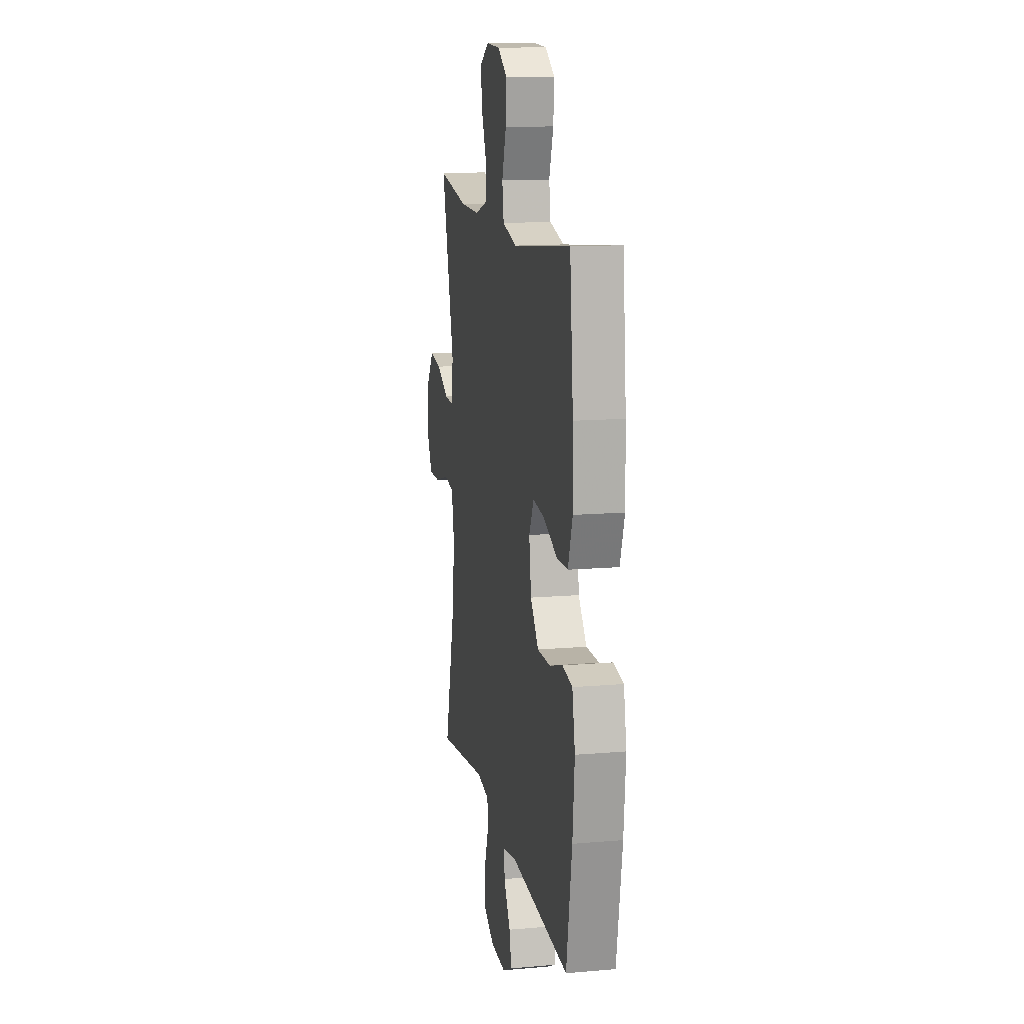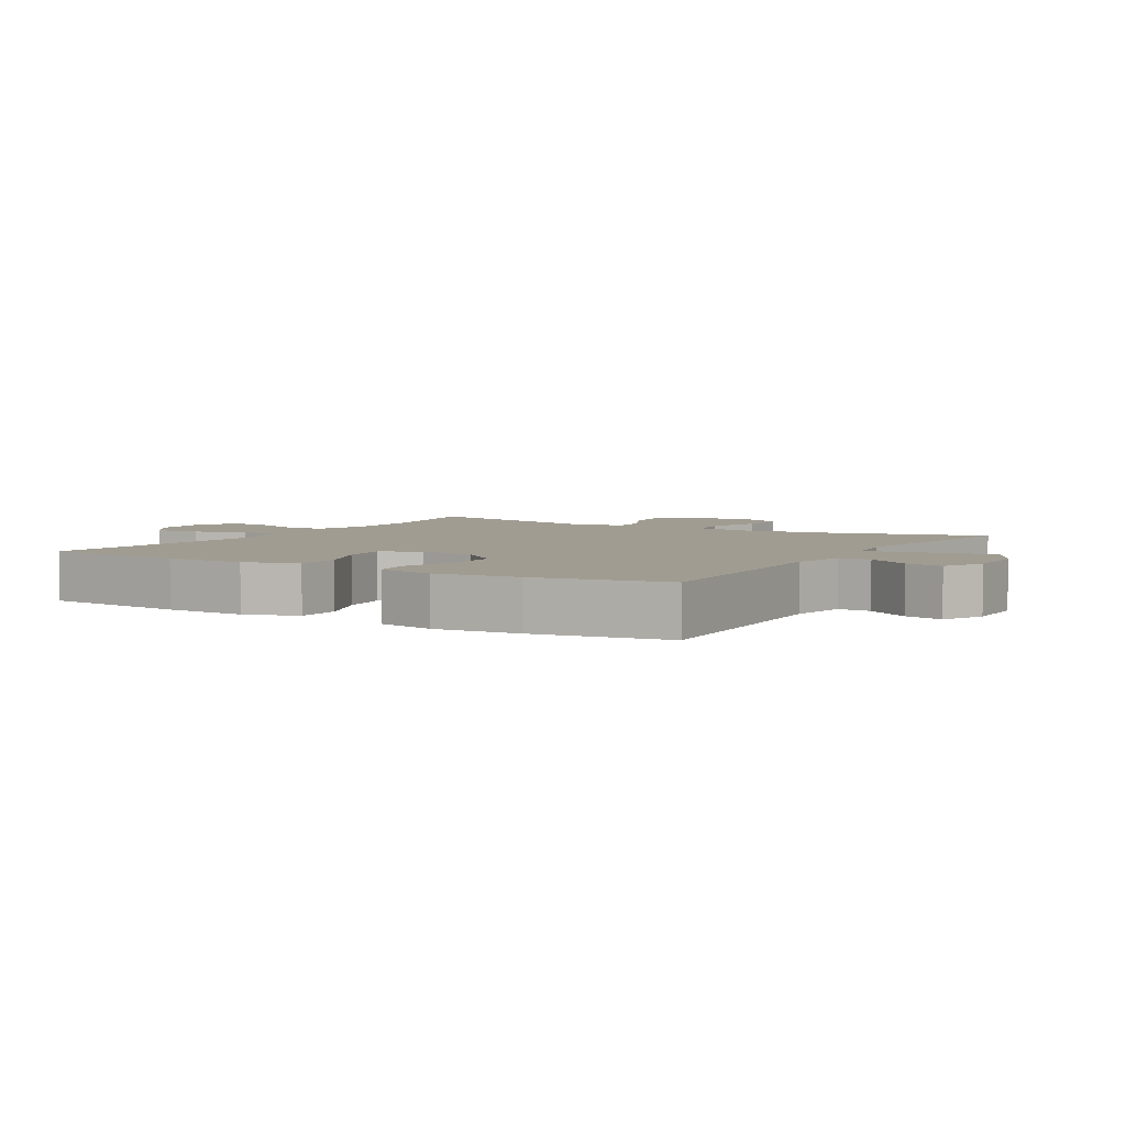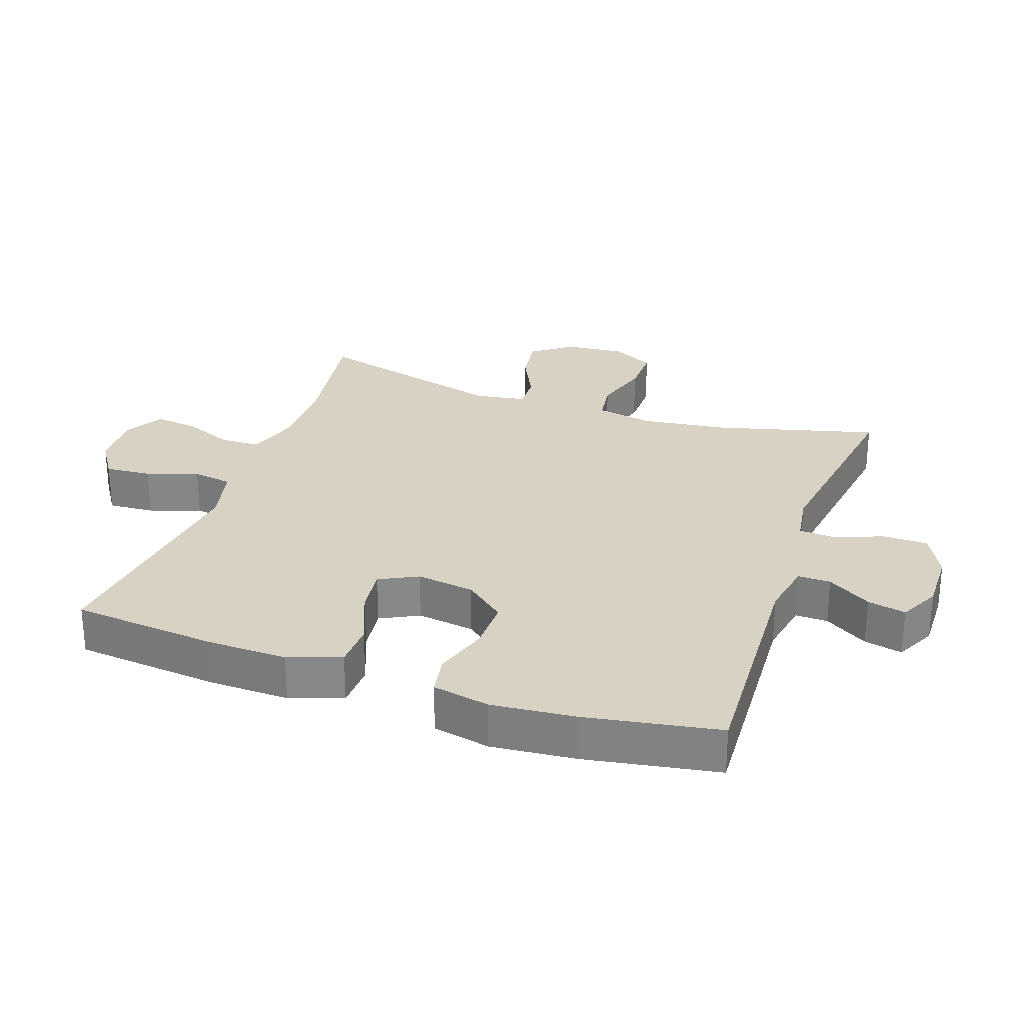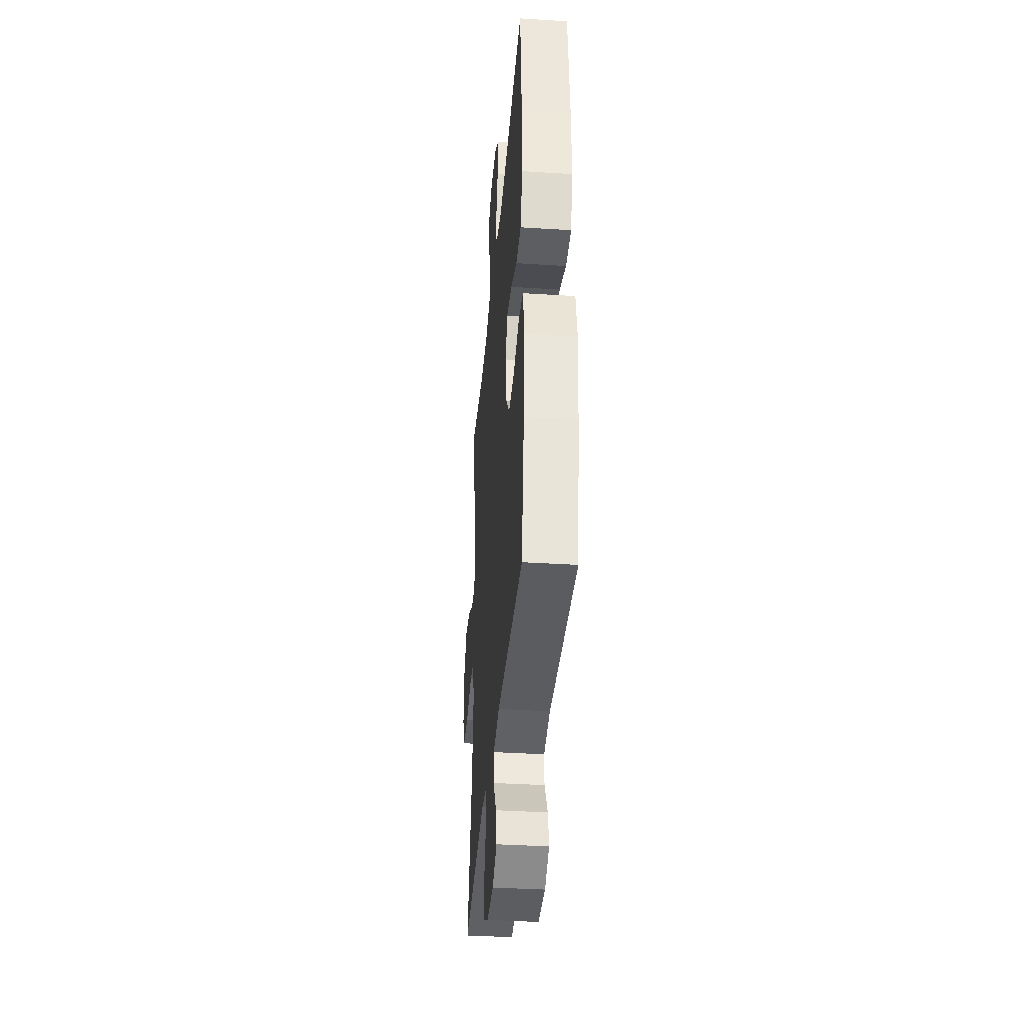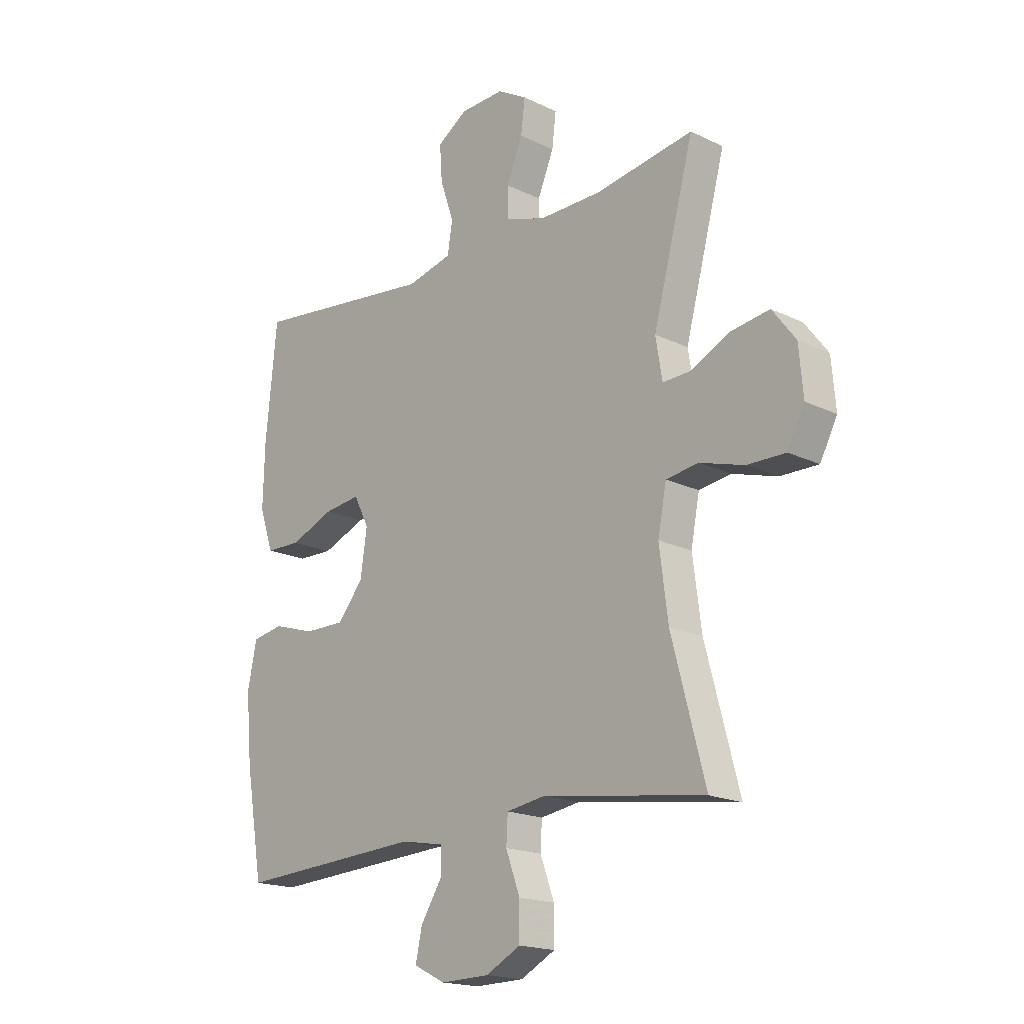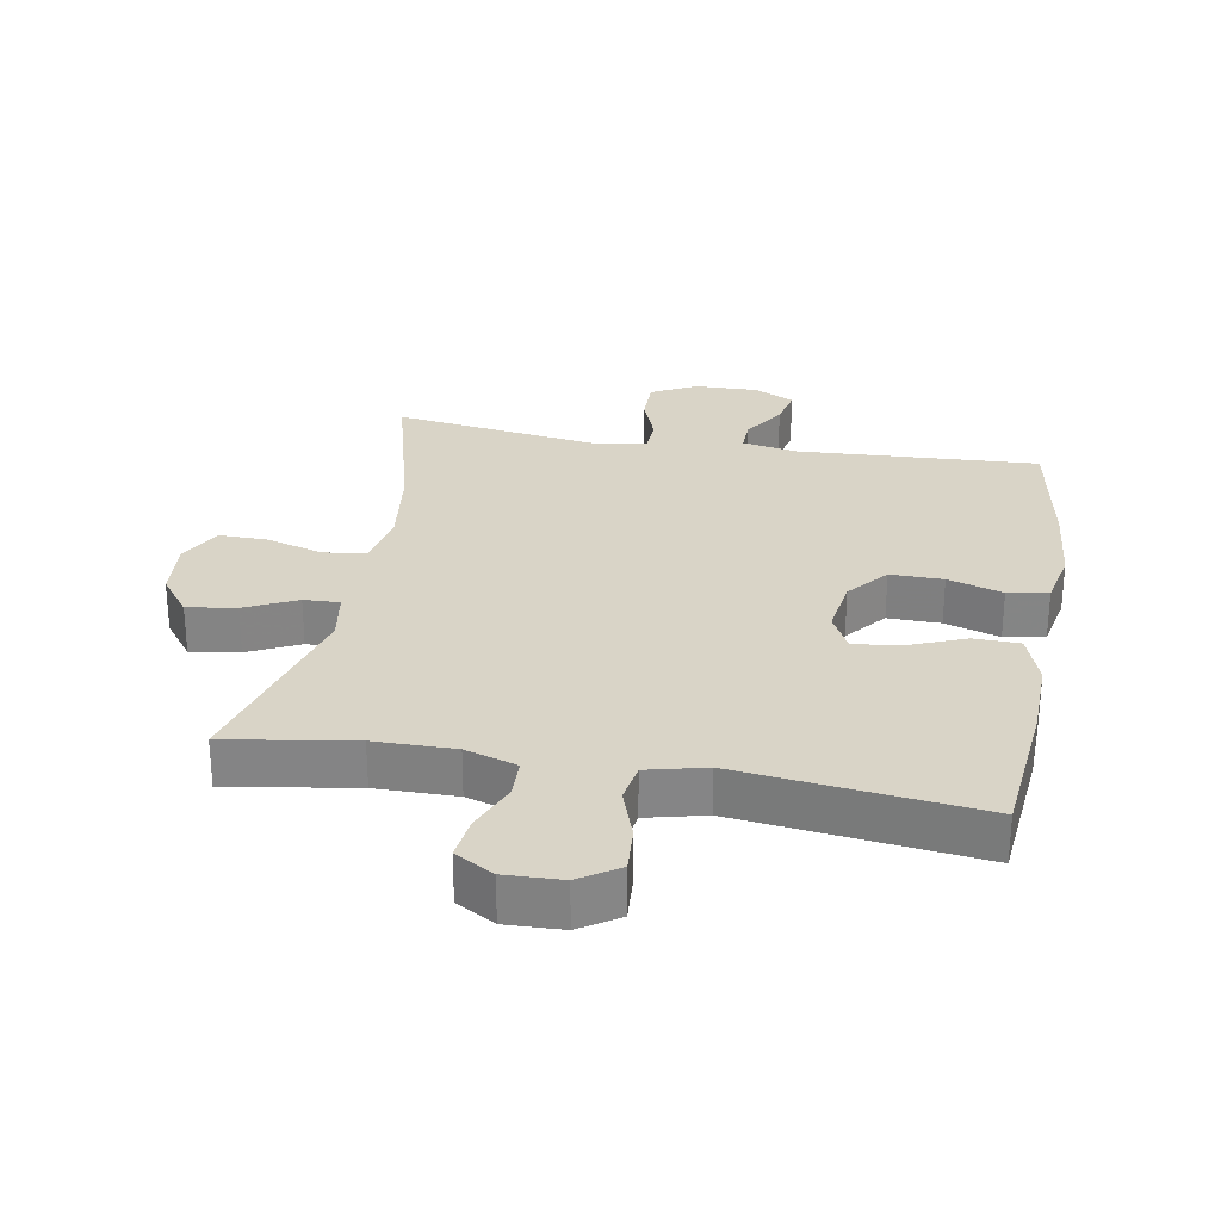
<metadata>
{"format":"obj","ext":"obj","renderer":"f3d","projection":"perspective","resolution":1024,"background":"white","views":[{"elev":13.6,"azim":79.1,"up":"+Z"},{"elev":4.4,"azim":121.2,"up":"+Y"},{"elev":27.7,"azim":109.2,"up":"+Y"},{"elev":-37.2,"azim":85.3,"up":"+Z"},{"elev":-18.2,"azim":-133.2,"up":"+Z"},{"elev":28.4,"azim":10.0,"up":"+Y"}]}
</metadata>
<code>
v -0.5 0.07 -0.5
v -0.434 0.07 -0.251
v -0.417 0.07 -0.119
v -0.434 0.07 -0.031
v -0.498 0.07 -0.022
v -0.586 0.07 -0.048
v -0.661 0.07 -0.049
v -0.695 0.07 0.016
v -0.687 0.07 0.109
v -0.641 0.07 0.17
v -0.566 0.07 0.159
v -0.487 0.07 0.121
v -0.432 0.07 0.119
v -0.419 0.07 0.198
v -0.5 0.07 0.5
v -0.305 0.07 0.469
v -0.182 0.07 0.468
v -0.103 0.07 0.493
v -0.101 0.07 0.554
v -0.133 0.07 0.631
v -0.141 0.07 0.697
v -0.082 0.07 0.731
v 0.005 0.07 0.728
v 0.065 0.07 0.689
v 0.06 0.07 0.618
v 0.033 0.07 0.539
v 0.043 0.07 0.478
v 0.133 0.07 0.456
v 0.5 0.07 0.5
v 0.522 0.07 0.278
v 0.525 0.07 0.154
v 0.497 0.07 0.073
v 0.427 0.07 0.071
v 0.34 0.07 0.106
v 0.268 0.07 0.115
v 0.238 0.07 0.056
v 0.251 0.07 -0.033
v 0.302 0.07 -0.095
v 0.383 0.07 -0.094
v 0.467 0.07 -0.068
v 0.529 0.07 -0.079
v 0.547 0.07 -0.167
v 0.535 0.07 -0.297
v 0.5 0.07 -0.5
v 0.131 0.07 -0.48
v 0.045 0.07 -0.496
v 0.046 0.07 -0.546
v 0.088 0.07 -0.613
v 0.101 0.07 -0.672
v 0.039 0.07 -0.703
v -0.058 0.07 -0.701
v -0.127 0.07 -0.665
v -0.127 0.07 -0.596
v -0.099 0.07 -0.52
v -0.102 0.07 -0.466
v -0.18 0.07 -0.454
v -0.5 0 -0.5
v -0.434 0 -0.251
v -0.417 0 -0.119
v -0.434 0 -0.031
v -0.498 0 -0.022
v -0.586 0 -0.048
v -0.661 0 -0.049
v -0.695 0 0.016
v -0.687 0 0.109
v -0.641 0 0.17
v -0.566 0 0.159
v -0.487 0 0.121
v -0.432 0 0.119
v -0.419 0 0.198
v -0.5 0 0.5
v -0.305 0 0.469
v -0.182 0 0.468
v -0.103 0 0.493
v -0.101 0 0.554
v -0.133 0 0.631
v -0.141 0 0.697
v -0.082 0 0.731
v 0.005 0 0.728
v 0.065 0 0.689
v 0.06 0 0.618
v 0.033 0 0.539
v 0.043 0 0.478
v 0.133 0 0.456
v 0.5 0 0.5
v 0.522 0 0.278
v 0.525 0 0.154
v 0.497 0 0.073
v 0.427 0 0.071
v 0.34 0 0.106
v 0.268 0 0.115
v 0.238 0 0.056
v 0.251 0 -0.033
v 0.302 0 -0.095
v 0.383 0 -0.094
v 0.467 0 -0.068
v 0.529 0 -0.079
v 0.547 0 -0.167
v 0.535 0 -0.297
v 0.5 0 -0.5
v 0.131 0 -0.48
v 0.045 0 -0.496
v 0.046 0 -0.546
v 0.088 0 -0.613
v 0.101 0 -0.672
v 0.039 0 -0.703
v -0.058 0 -0.701
v -0.127 0 -0.665
v -0.127 0 -0.596
v -0.099 0 -0.52
v -0.102 0 -0.466
v -0.18 0 -0.454
f 52 53 54
f 51 52 54
f 50 51 54
f 49 50 54
f 48 49 54
f 47 48 54
f 46 47 54 55
f 45 46 55
f 45 55 56
f 44 45 56
f 43 44 56
f 42 43 56
f 41 42 56
f 40 41 56
f 39 40 56
f 32 33 34
f 31 32 34
f 30 31 34
f 29 30 34
f 28 29 34
f 27 28 34 35
f 24 25 26
f 23 24 26
f 22 23 26
f 21 22 26
f 20 21 26
f 19 20 26
f 18 19 26 27
f 27 35 36
f 18 27 36
f 17 18 36
f 14 15 16
f 17 36 37
f 16 17 37
f 14 16 37
f 13 14 37
f 10 11 12
f 9 10 12
f 8 9 12
f 7 8 12
f 6 7 12
f 5 6 12
f 56 1 2
f 39 56 2
f 38 39 2
f 13 37 38
f 12 13 38
f 5 12 38
f 4 5 38
f 3 4 38
f 2 3 38
f 110 109 108
f 110 108 107
f 110 107 106
f 110 106 105
f 110 105 104
f 110 104 103
f 111 110 103 102
f 111 102 101
f 112 111 101
f 112 101 100
f 112 100 99
f 112 99 98
f 112 98 97
f 112 97 96
f 112 96 95
f 90 89 88
f 90 88 87
f 90 87 86
f 90 86 85
f 90 85 84
f 91 90 84 83
f 82 81 80
f 82 80 79
f 82 79 78
f 82 78 77
f 82 77 76
f 82 76 75
f 83 82 75 74
f 92 91 83
f 92 83 74
f 92 74 73
f 72 71 70
f 93 92 73
f 93 73 72
f 93 72 70
f 93 70 69
f 68 67 66
f 68 66 65
f 68 65 64
f 68 64 63
f 68 63 62
f 68 62 61
f 58 57 112
f 58 112 95
f 58 95 94
f 94 93 69
f 94 69 68
f 94 68 61
f 94 61 60
f 94 60 59
f 94 59 58
f 1 57 58 2
f 2 58 59 3
f 3 59 60 4
f 4 60 61 5
f 5 61 62 6
f 6 62 63 7
f 7 63 64 8
f 8 64 65 9
f 9 65 66 10
f 10 66 67 11
f 11 67 68 12
f 12 68 69 13
f 13 69 70 14
f 14 70 71 15
f 15 71 72 16
f 16 72 73 17
f 17 73 74 18
f 18 74 75 19
f 19 75 76 20
f 20 76 77 21
f 21 77 78 22
f 22 78 79 23
f 23 79 80 24
f 24 80 81 25
f 25 81 82 26
f 26 82 83 27
f 27 83 84 28
f 28 84 85 29
f 29 85 86 30
f 30 86 87 31
f 31 87 88 32
f 32 88 89 33
f 33 89 90 34
f 34 90 91 35
f 35 91 92 36
f 36 92 93 37
f 37 93 94 38
f 38 94 95 39
f 39 95 96 40
f 40 96 97 41
f 41 97 98 42
f 42 98 99 43
f 43 99 100 44
f 44 100 101 45
f 45 101 102 46
f 46 102 103 47
f 47 103 104 48
f 48 104 105 49
f 49 105 106 50
f 50 106 107 51
f 51 107 108 52
f 52 108 109 53
f 53 109 110 54
f 54 110 111 55
f 55 111 112 56
f 56 112 57 1

</code>
